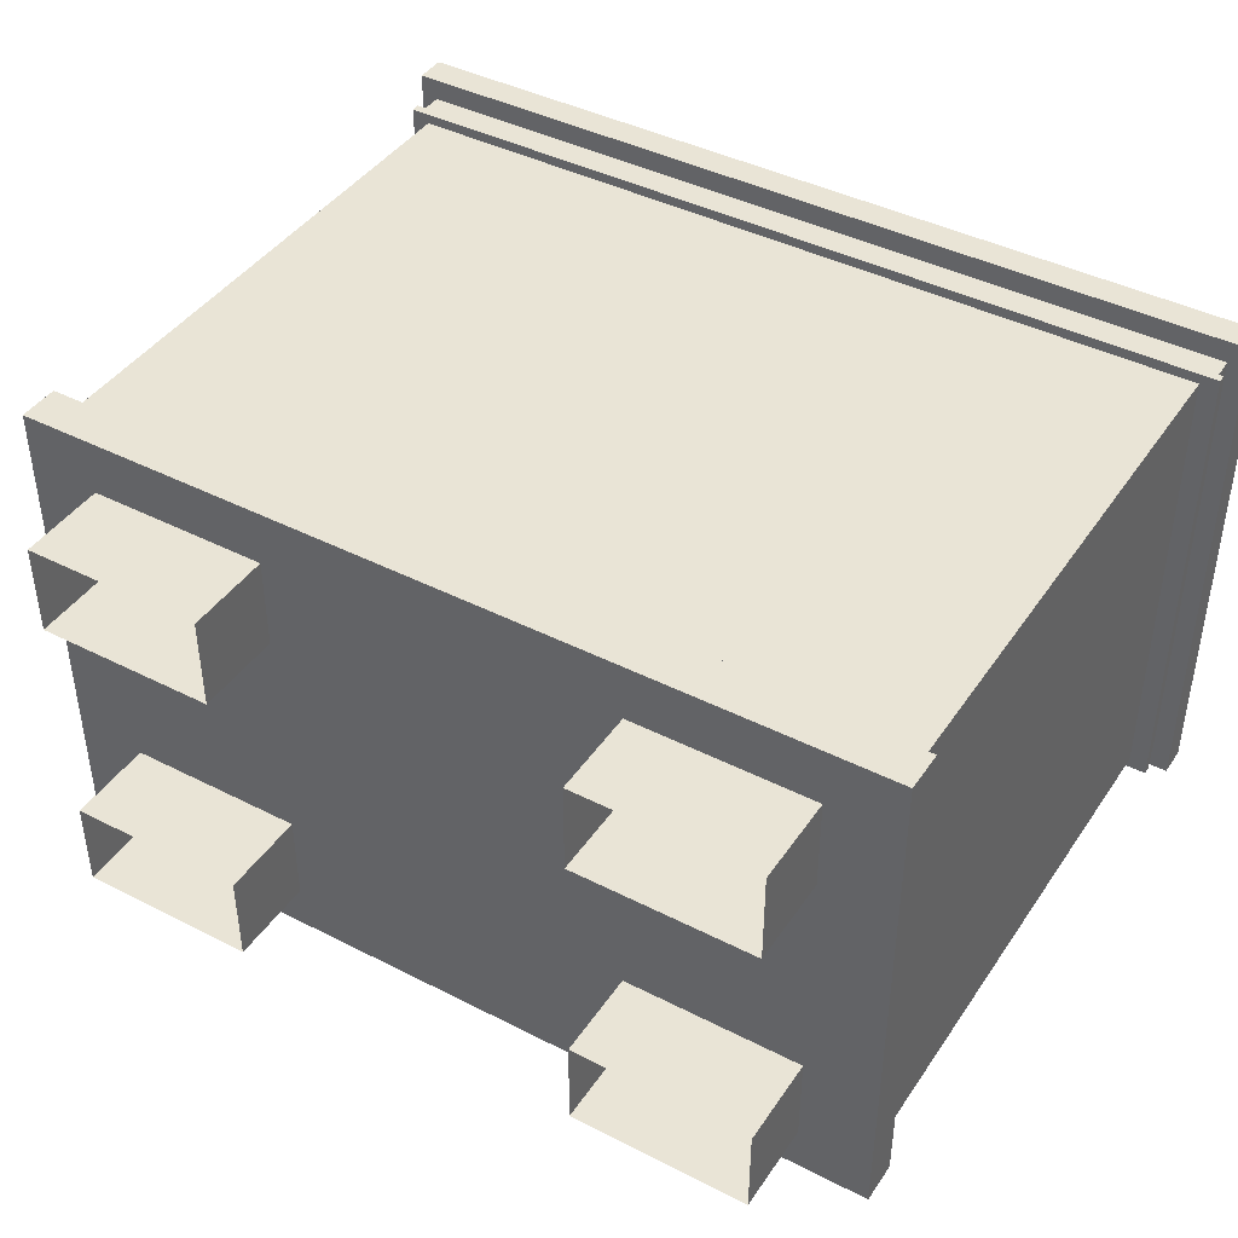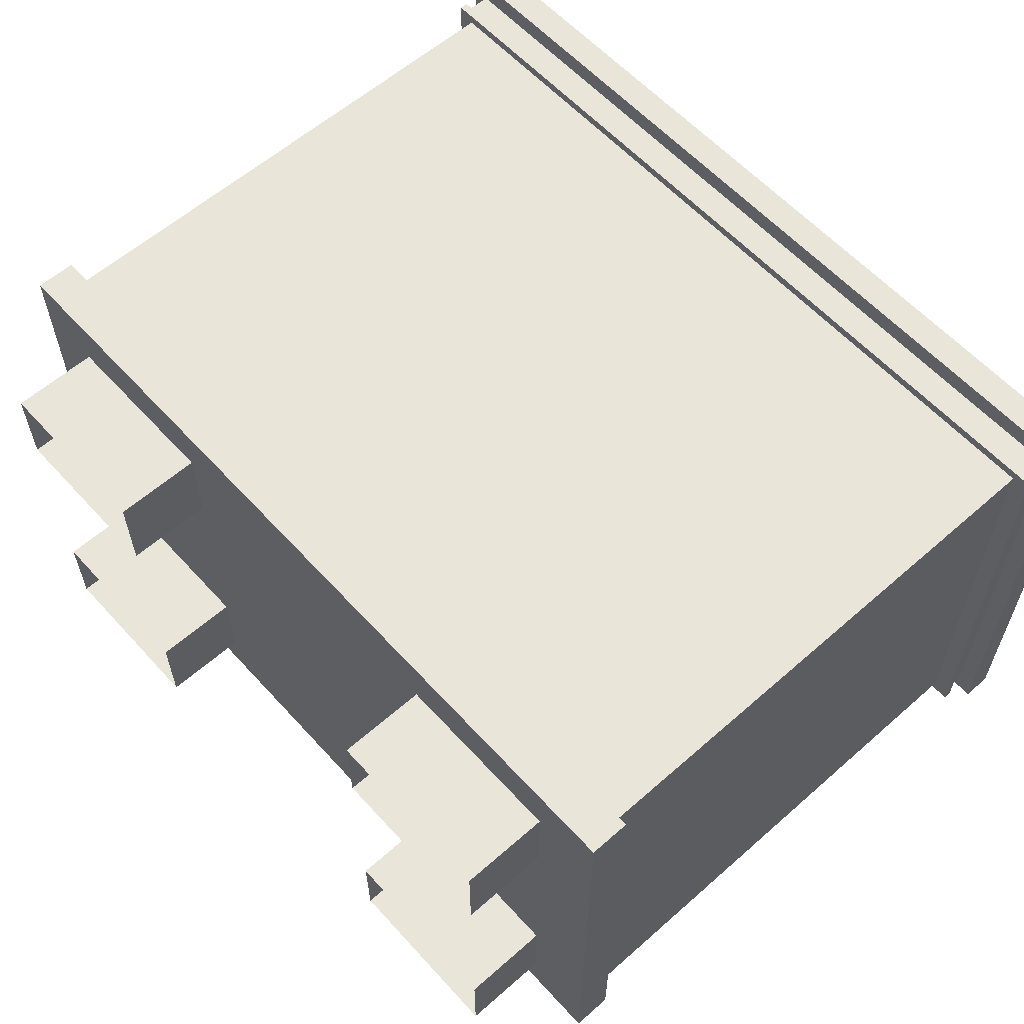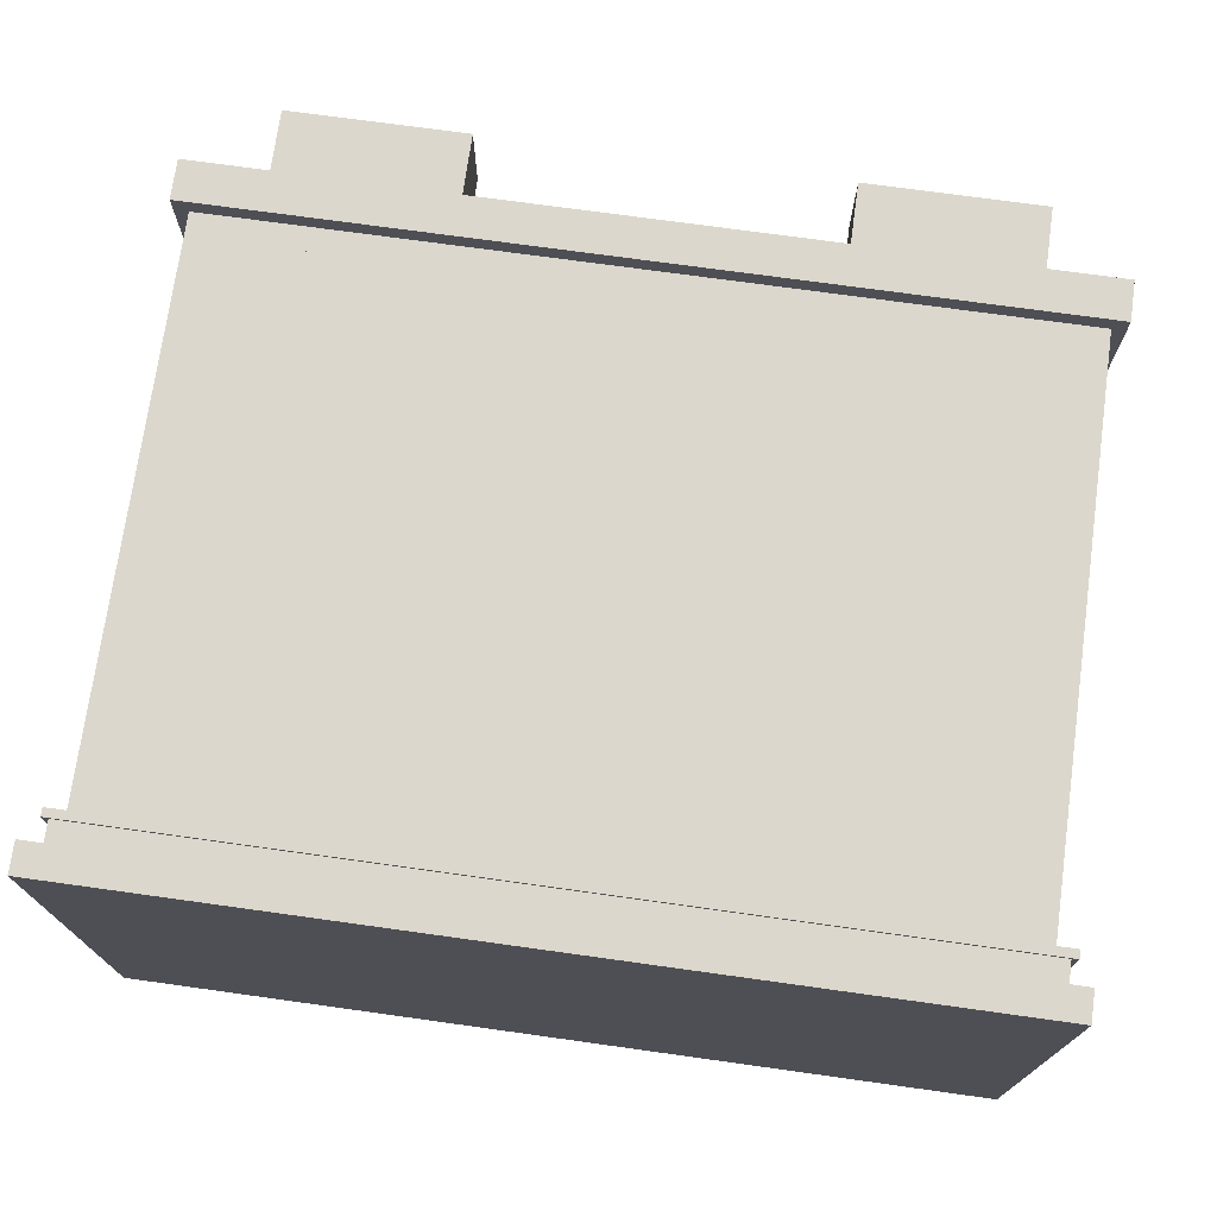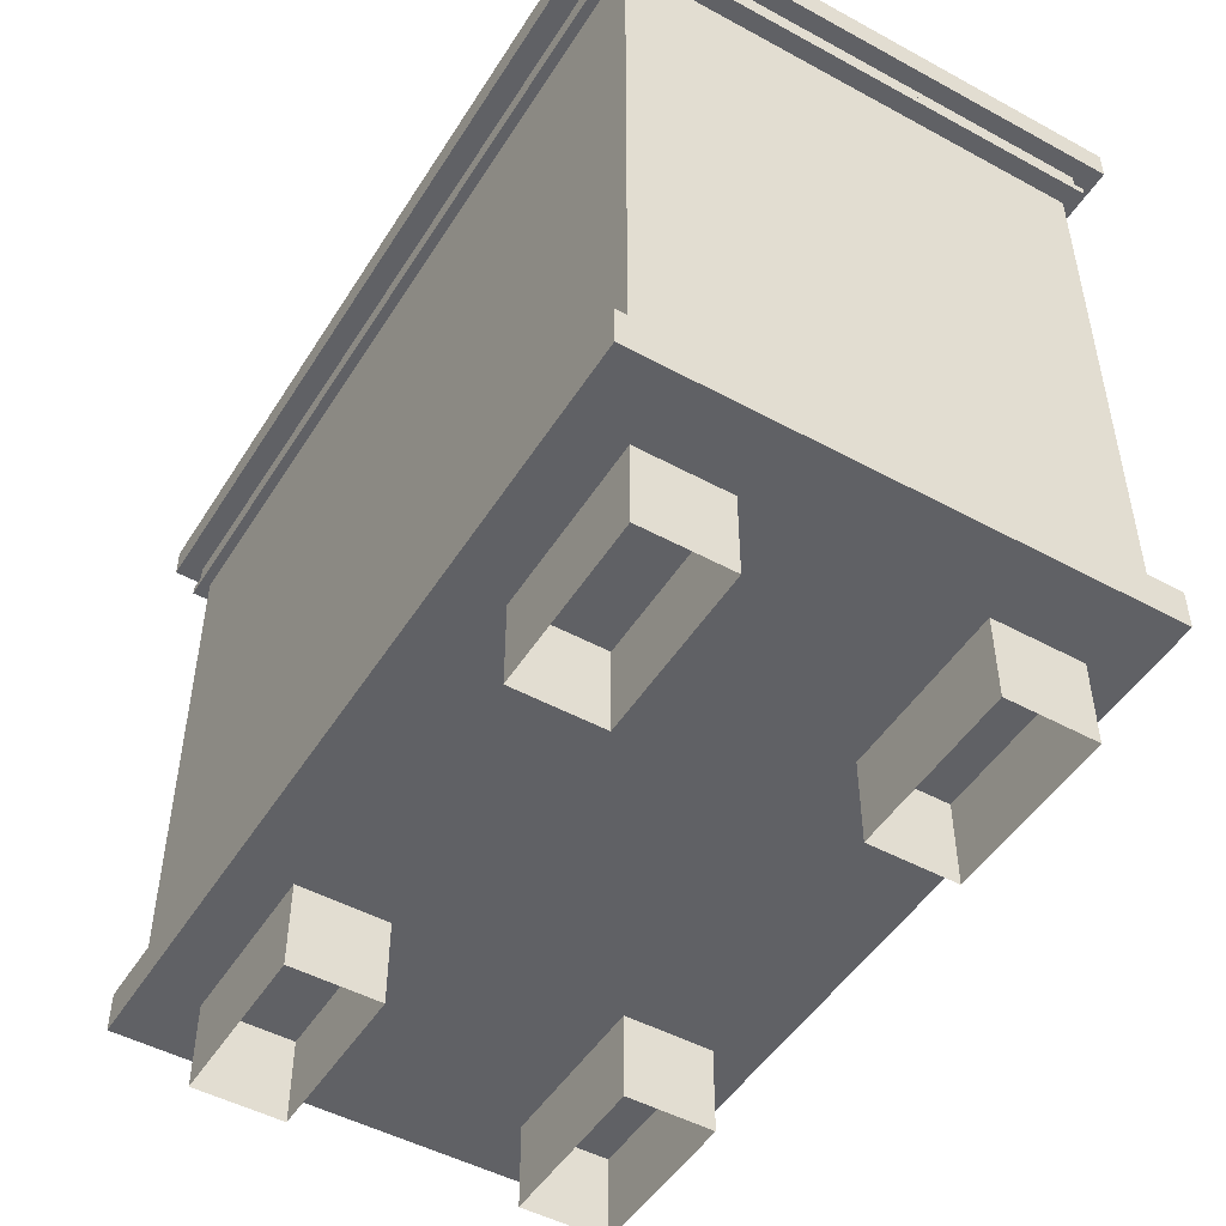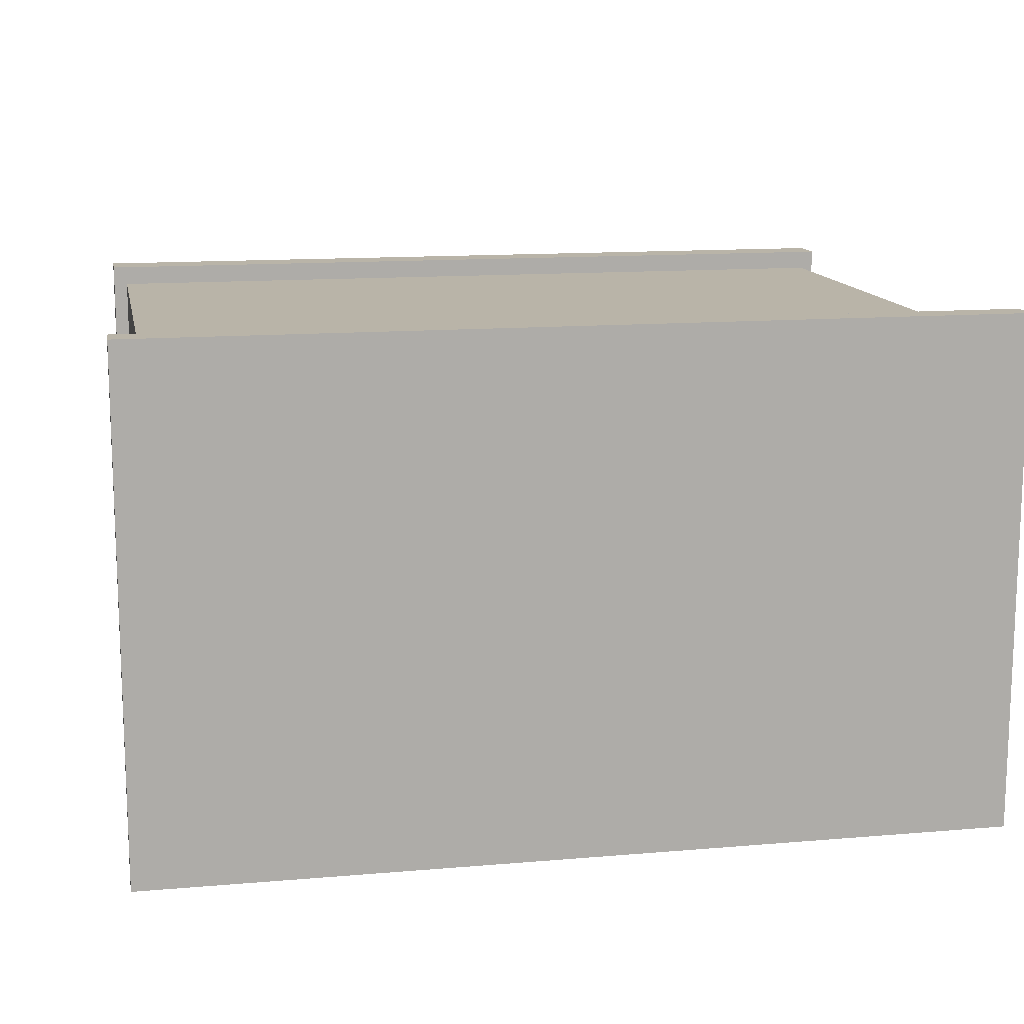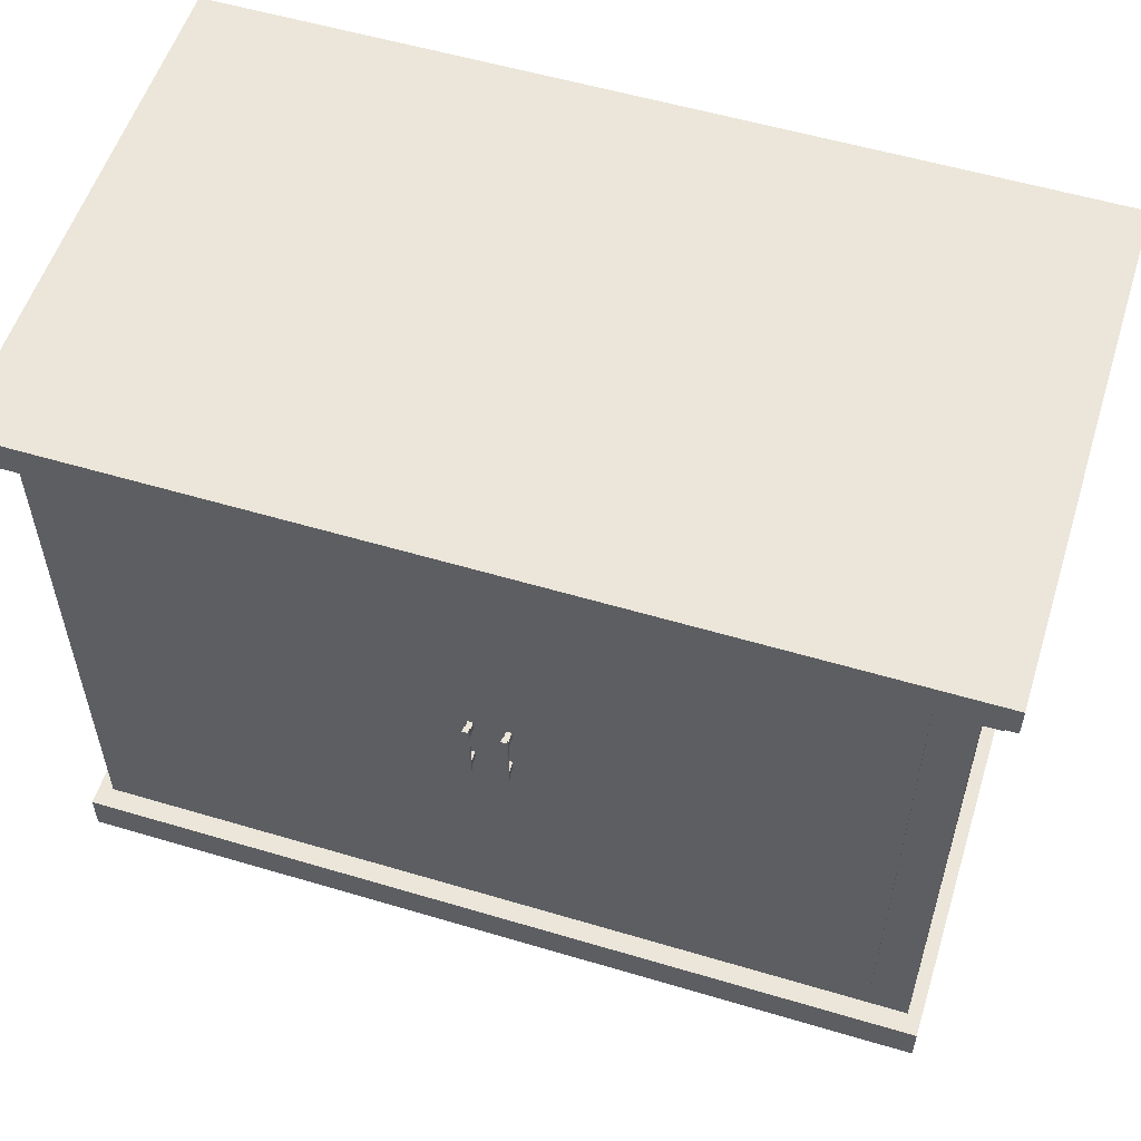
<metadata>
{"format":"obj","ext":"obj","renderer":"f3d","projection":"perspective","resolution":1024,"background":"white","views":[{"elev":42.4,"azim":31.4,"up":"+Z"},{"elev":59.7,"azim":48.0,"up":"+Z"},{"elev":73.0,"azim":-172.1,"up":"+Z"},{"elev":-49.0,"azim":58.9,"up":"+Y"},{"elev":13.3,"azim":169.0,"up":"+Z"},{"elev":55.6,"azim":-162.6,"up":"+Y"}]}
</metadata>
<code>
g default
v -7.194 1.491 4.298
v 7.205 1.491 4.298
v 7.205 2.174 4.298
v -7.194 2.174 4.298
v 7.205 2.174 -4.342
v -7.194 2.174 -4.342
v 7.205 1.491 -4.342
v -7.194 1.491 -4.342
g polySurface43 table
f 1 2 3 4
f 4 3 5 6
f 6 5 7 8
f 2 7 5 3
f 8 1 4 6
f 8 7 2 1
g default
v -6.965 2.174 3.966
v 6.962 2.174 3.966
v 6.962 2.579 3.966
v -6.965 2.579 3.966
v 6.962 2.579 -3.999
v -6.965 2.579 -3.999
v 6.962 2.174 -3.999
v -6.965 2.174 -3.999
g table polySurface44
f 9 10 11 12
f 12 11 13 14
f 14 13 15 16
f 10 15 13 11
f 16 9 12 14
g default
v -6.965 2.579 3.966
v 6.962 2.579 3.966
v 6.962 11.52 3.966
v -6.965 11.52 3.966
v 6.297 11.52 -3.999
v 6.962 11.52 -3.999
v 6.962 2.579 -3.999
v 6.297 2.579 -3.999
v 6.297 11.52 3.554
v 6.297 2.579 3.554
v -6.299 2.579 3.554
v -6.299 11.52 3.554
v -6.965 2.579 -3.999
v -6.965 11.52 -3.999
v -6.299 11.52 -3.999
v -6.299 2.579 -3.999
g table polySurface45
f 17 18 19 20
f 21 22 23 24
f 18 23 22 19
f 25 21 24 26
f 25 26 27 28
f 20 30 29 17
f 31 32 29 30
f 27 32 31 28
g default
v -7.456 12.07 4.453
v 7.469 12.07 4.453
v 7.469 12.59 4.453
v -7.456 12.59 4.453
v 7.469 12.59 -4.502
v -7.456 12.59 -4.502
v 7.469 12.07 -4.502
v -7.456 12.07 -4.502
g table polySurface46
f 33 34 35 36
f 36 35 37 38
f 38 37 39 40
f 34 39 37 35
f 40 33 36 38
f 40 39 34 33
g default
v -7.168 11.66 4.081
v 7.166 11.66 4.081
v 7.166 12.07 4.081
v -7.168 12.07 4.081
v -7.168 12.07 -4.117
v 7.166 12.07 -4.117
v 7.166 11.66 -4.117
v -7.168 11.66 -4.117
g table polySurface47
f 41 42 43 44
f 45 46 47 48
f 42 47 46 43
f 48 41 44 45
g default
v -7.271 11.52 4.138
v 7.268 11.52 4.138
v 7.268 11.66 4.138
v -7.271 11.66 4.138
v 7.268 11.66 -4.177
v -7.271 11.66 -4.177
v 7.268 11.52 -4.177
v -7.271 11.52 -4.177
g table polySurface48
f 49 50 51 52
f 52 51 53 54
f 54 53 55 56
f 50 55 53 51
f 56 49 52 54
f 56 55 50 49
g default
v 3 0 -2.02
v 6 0 -2.02
v 6 1.491 -2.02
v 3 1.491 -2.02
v 3 1.491 -3.564
v 6 1.491 -3.564
v 6 0 -3.564
v 3 0 -3.564
g table polySurface53
f 57 58 59 60
f 61 62 63 64
f 58 63 62 59
f 64 57 60 61
g default
v 3 0 3.355
v 6 0 3.355
v 6 1.491 3.355
v 3 1.491 3.355
v 3 1.491 1.812
v 6 1.491 1.812
v 6 0 1.812
v 3 0 1.812
g table polySurface54
f 65 66 67 68
f 69 70 71 72
f 66 71 70 67
f 72 65 68 69
g default
v -6 0 3.355
v -3 0 3.355
v -3 1.491 3.355
v -6 1.491 3.355
v -6 1.491 1.812
v -3 1.491 1.812
v -3 0 1.812
v -6 0 1.812
g table polySurface55
f 73 74 75 76
f 74 79 78 75
f 80 73 76 77
f 78 79 80 77
g default
v -6 0 -2.02
v -3 0 -2.02
v -3 1.491 -2.02
v -6 1.491 -2.02
v -6 1.491 -3.564
v -3 1.491 -3.564
v -3 0 -3.564
v -6 0 -3.564
g table polySurface56
f 81 82 83 84
f 85 86 87 88
f 82 87 86 83
f 88 81 84 85
g default
v 1e-06 11.52 -3.754
v 1e-06 2.579 -3.754
v 1e-06 2.579 -4.056
v 1e-06 11.52 -4.056
v -6.299 2.579 -4.056
v -6.299 11.52 -4.056
v -6.299 11.52 -3.754
v -6.299 2.579 -3.754
v -0.3475 6.709 -4.306
v -0.255 6.709 -4.306
v -0.255 6.709 -4.218
v -0.3475 6.709 -4.218
v -0.255 6.807 -4.218
v -0.3475 6.807 -4.218
v -0.255 6.951 -4.218
v -0.255 7.659 -4.218
v -0.3475 7.659 -4.218
v -0.3475 6.951 -4.218
v -0.3475 7.804 -4.218
v -0.255 7.804 -4.218
v -0.255 7.902 -4.218
v -0.3475 7.902 -4.218
v -0.255 7.902 -4.306
v -0.3475 7.902 -4.306
v -0.255 6.807 -4.056
v -0.3475 6.807 -4.056
v -0.255 6.951 -4.056
v -0.3475 6.951 -4.056
v -0.255 7.659 -4.056
v -0.3475 7.659 -4.056
v -0.255 7.804 -4.056
v -0.3475 7.804 -4.056
g table polySurface57
f 89 90 91 92
f 93 94 92 91
f 95 96 90 89
f 93 96 95 94
f 95 89 92 94
f 93 91 90 96
f 97 98 99 100
f 100 99 101 102
f 103 104 105 106
f 107 108 109 110
f 110 109 111 112
f 111 98 97 112
f 101 99 98 111 109 108 104 103
f 102 106 105 107 110 112 97 100
f 102 101 113 114
f 101 103 115 113
f 103 106 116 115
f 106 102 114 116
f 105 104 117 118
f 104 108 119 117
f 108 107 120 119
f 107 105 118 120
g default
v 0.2552 6.709 -4.306
v 0.3477 6.709 -4.306
v 0.3477 6.709 -4.218
v 0.2552 6.709 -4.218
v 0.3477 6.807 -4.218
v 0.2552 6.807 -4.218
v 0.3477 6.951 -4.218
v 0.3477 7.659 -4.218
v 0.2552 7.659 -4.218
v 0.2552 6.951 -4.218
v 0.2552 7.804 -4.218
v 0.3477 7.804 -4.218
v 0.3477 7.902 -4.218
v 0.2552 7.902 -4.218
v 0.3477 7.902 -4.306
v 0.2552 7.902 -4.306
v 0.3477 6.807 -4.056
v 0.2552 6.807 -4.056
v 0.3477 6.951 -4.056
v 0.2552 6.951 -4.056
v 0.3477 7.659 -4.056
v 0.2552 7.659 -4.056
v 0.3477 7.804 -4.056
v 0.2552 7.804 -4.056
v 1e-06 11.52 -3.754
v 1e-06 11.52 -4.056
v 1e-06 2.579 -4.056
v 1e-06 2.579 -3.754
v 6.297 11.52 -4.056
v 6.297 2.579 -4.056
v 6.297 11.52 -3.754
v 6.297 2.579 -3.754
g table polySurface58
f 121 122 123 124
f 124 123 125 126
f 127 128 129 130
f 131 132 133 134
f 134 133 135 136
f 135 122 121 136
f 125 123 122 135 133 132 128 127
f 126 130 129 131 134 136 121 124
f 126 125 137 138
f 125 127 139 137
f 127 130 140 139
f 130 126 138 140
f 129 128 141 142
f 128 132 143 141
f 132 131 144 143
f 131 129 142 144
f 145 146 147 148
f 147 146 149 150
f 151 145 148 152
f 150 149 151 152
f 149 146 145 151
f 152 148 147 150

</code>
